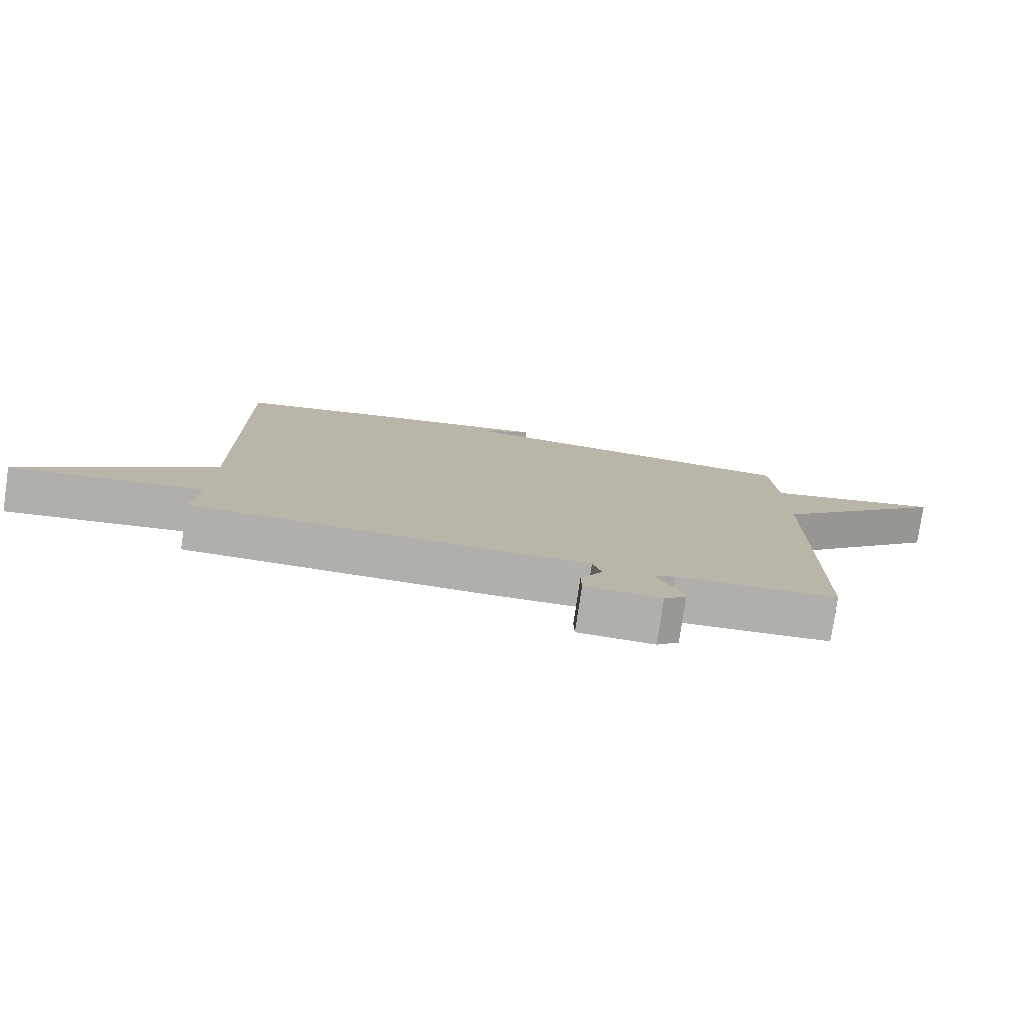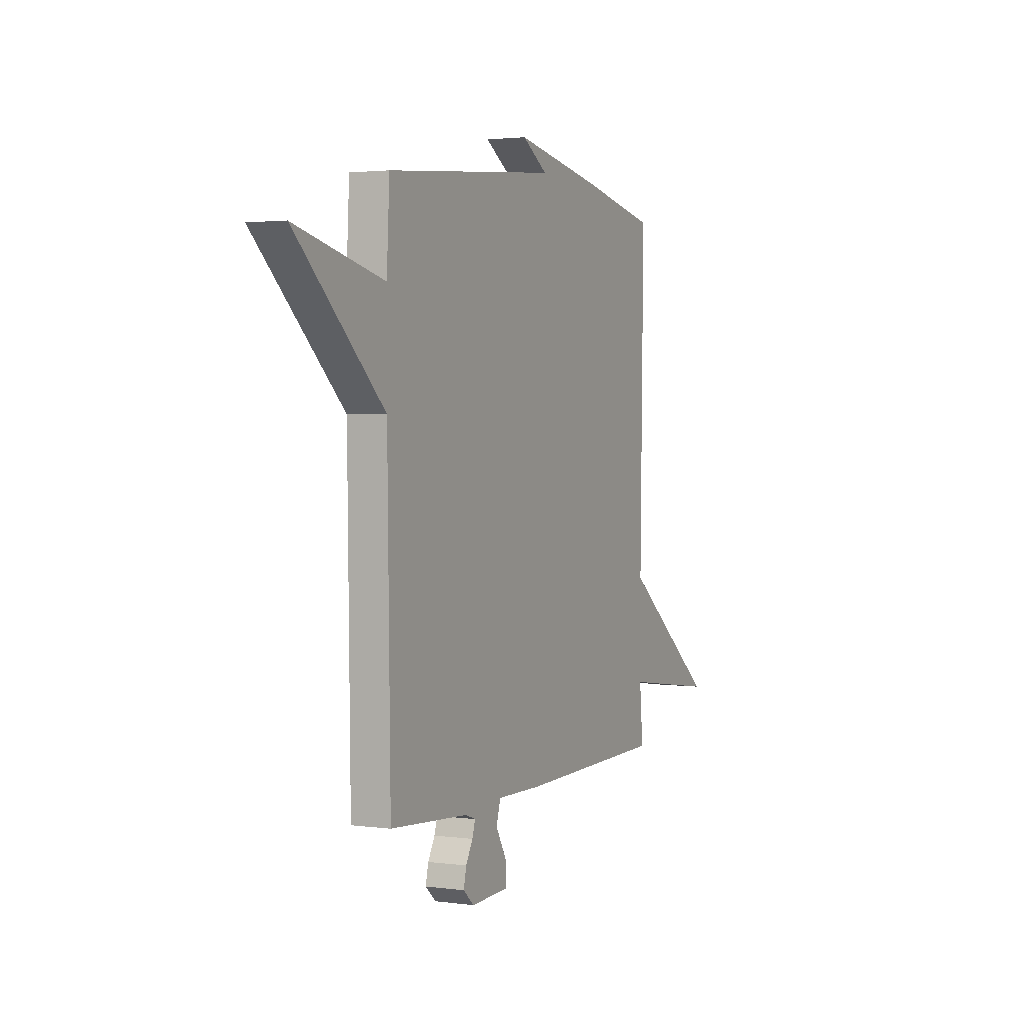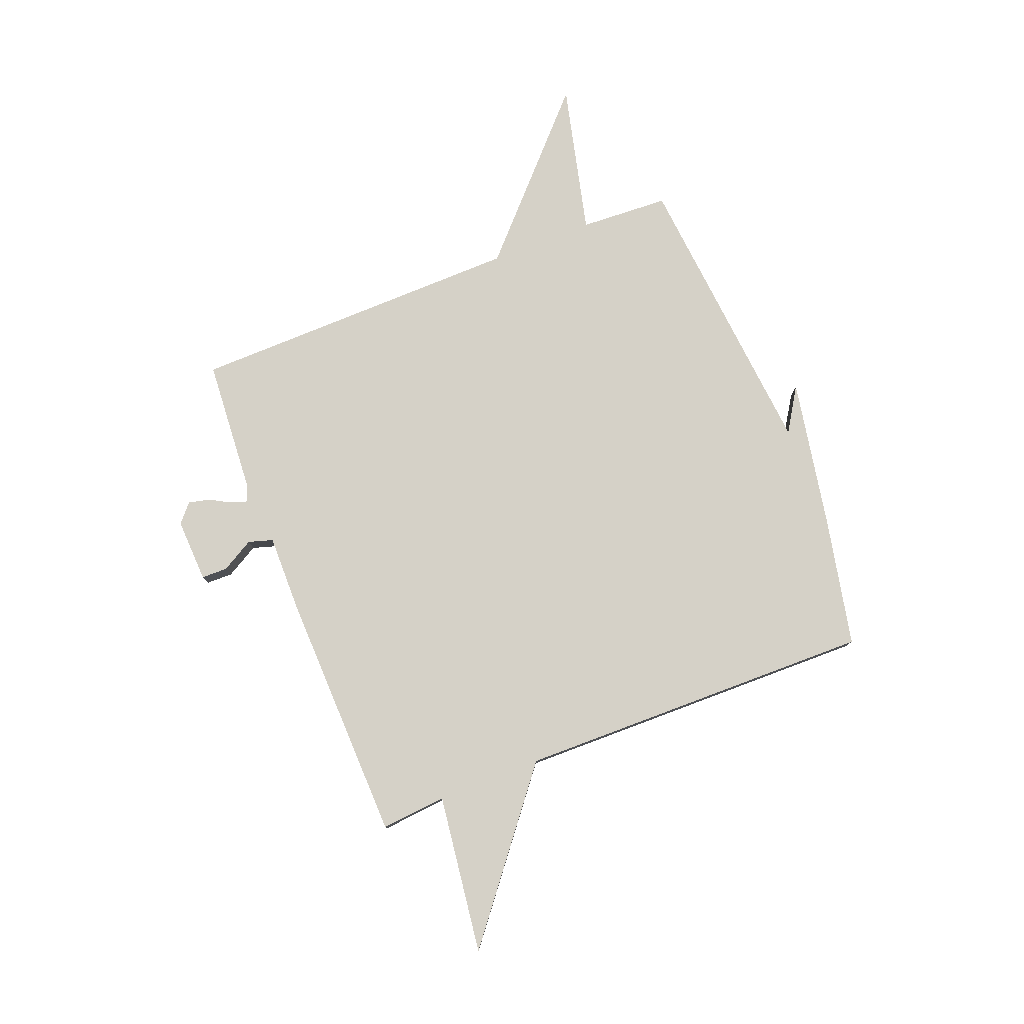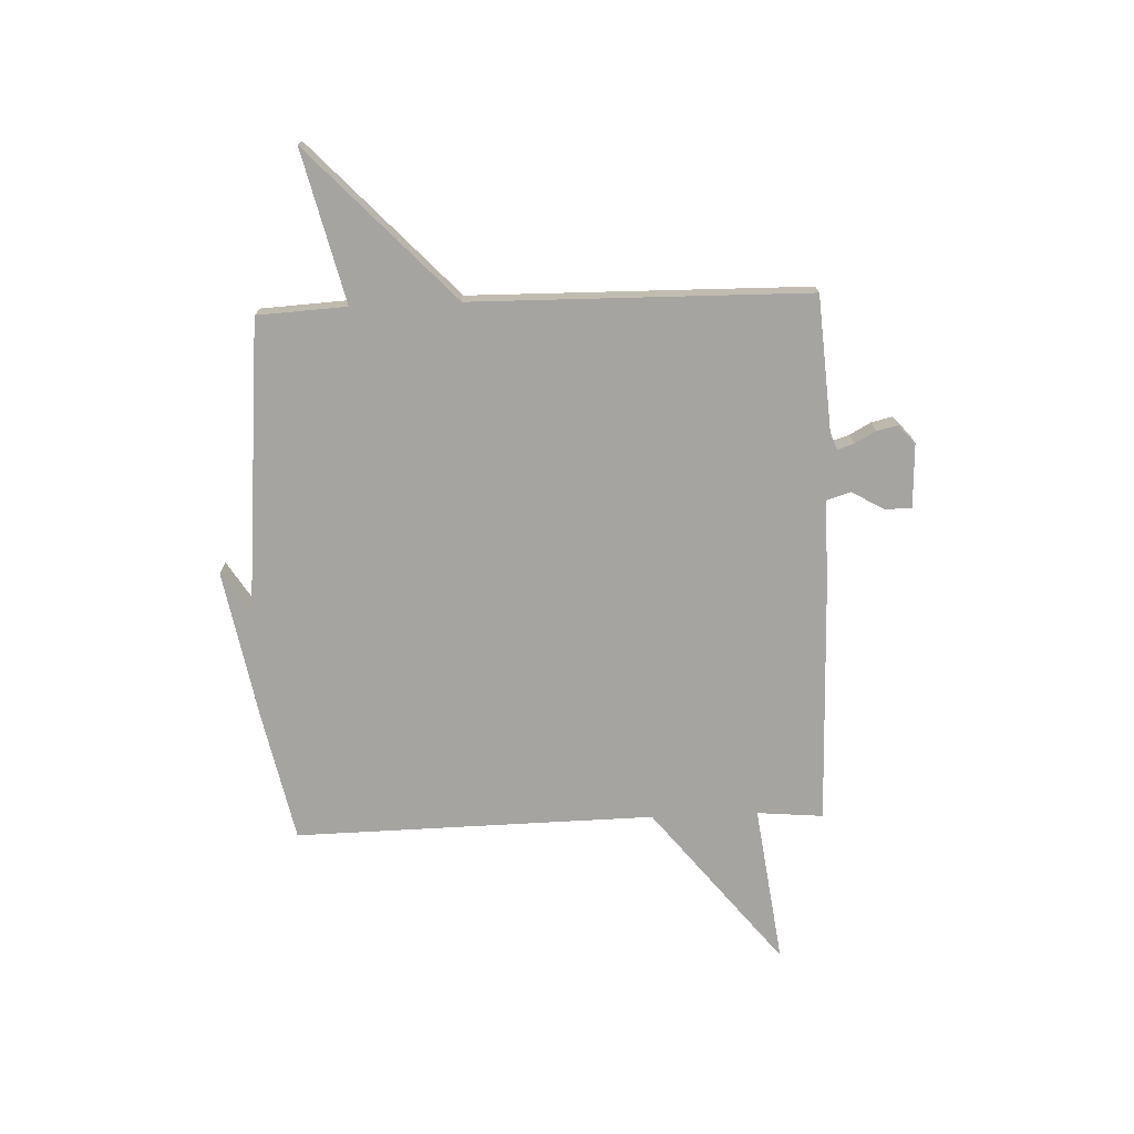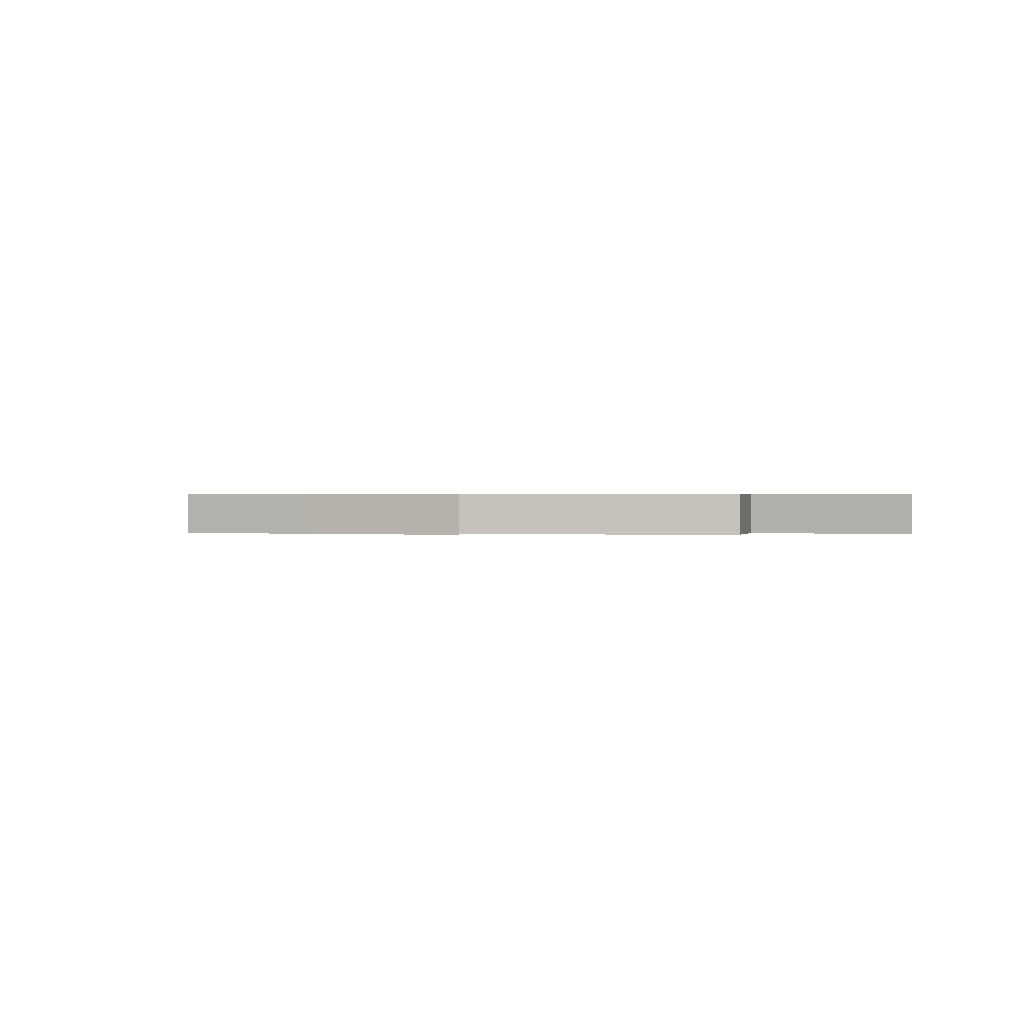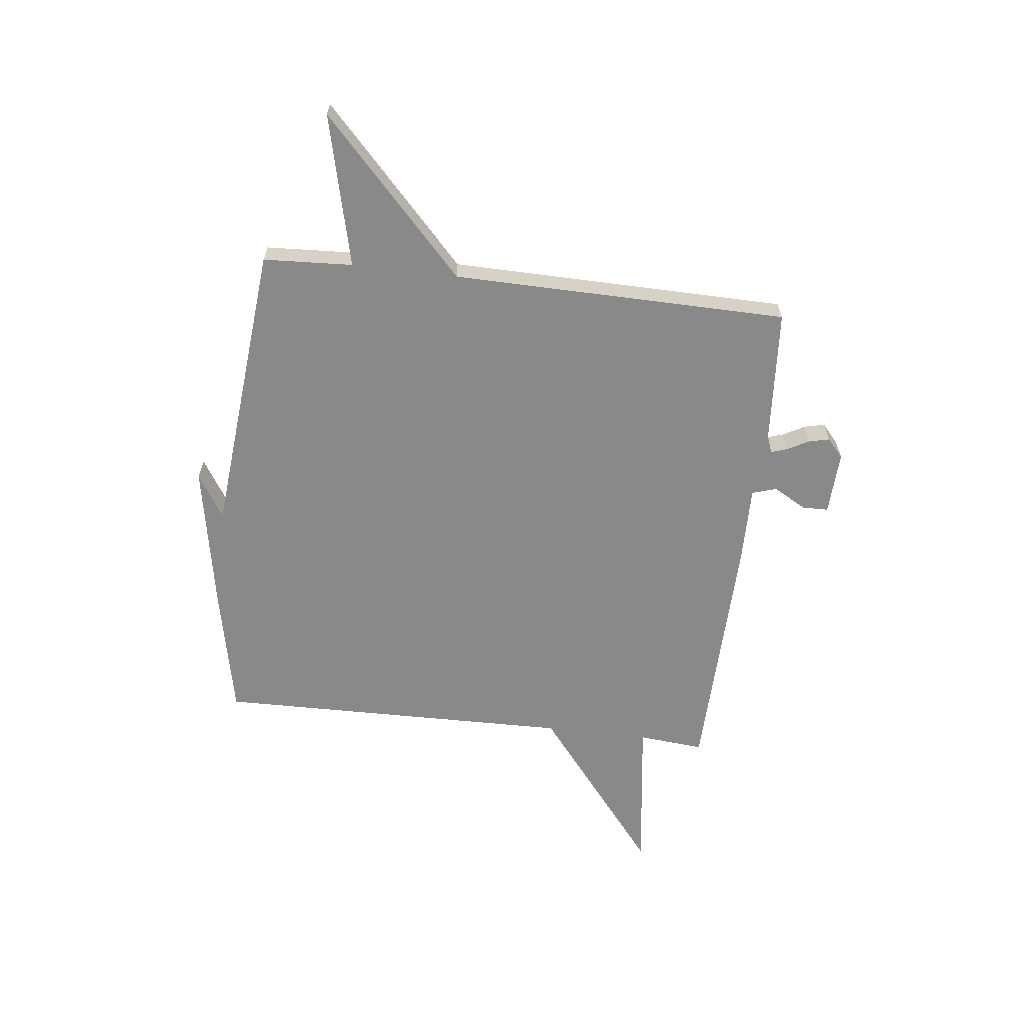
<metadata>
{"format":"obj","ext":"obj","renderer":"f3d","projection":"perspective","resolution":1024,"background":"white","views":[{"elev":-78.4,"azim":-8.3,"up":"+Z"},{"elev":2.2,"azim":115.8,"up":"+Z"},{"elev":78.9,"azim":-111.5,"up":"+Y"},{"elev":-73.3,"azim":92.3,"up":"+Y"},{"elev":0.4,"azim":10.3,"up":"+Y"},{"elev":-63.0,"azim":83.3,"up":"+Y"}]}
</metadata>
<code>
v -0.5 0.07 0.5
v -0.256 0.07 0.551
v 0.026 0.07 0.603
v -0.056 0.07 0.551
v 0.5 0.07 0.5
v 0.509 0.07 0.332
v 0.794 0.07 0.401
v 0.509 0.07 0.132
v 0.5 0.07 -0.5
v 0.247 0.07 -0.518
v 0.214 0.07 -0.53
v 0.224 0.07 -0.561
v 0.246 0.07 -0.601
v 0.255 0.07 -0.64
v 0.22 0.07 -0.671
v 0.1 0.07 -0.666
v 0.099 0.07 -0.617
v 0.134 0.07 -0.555
v 0.12 0.07 -0.509
v -0.027 0.07 -0.511
v -0.5 0.07 -0.5
v -0.489 0.07 -0.376
v -0.789 0.07 -0.416
v -0.489 0.07 -0.176
v -0.5 0 0.5
v -0.256 0 0.551
v 0.026 0 0.603
v -0.056 0 0.551
v 0.5 0 0.5
v 0.509 0 0.332
v 0.794 0 0.401
v 0.509 0 0.132
v 0.5 0 -0.5
v 0.247 0 -0.518
v 0.214 0 -0.53
v 0.224 0 -0.561
v 0.246 0 -0.601
v 0.255 0 -0.64
v 0.22 0 -0.671
v 0.1 0 -0.666
v 0.099 0 -0.617
v 0.134 0 -0.555
v 0.12 0 -0.509
v -0.027 0 -0.511
v -0.5 0 -0.5
v -0.489 0 -0.376
v -0.789 0 -0.416
v -0.489 0 -0.176
f 22 23 24
f 19 20 21 22
f 19 22 24
f 16 17 18
f 15 16 18
f 14 15 18
f 13 14 18
f 12 13 18
f 11 12 18 19
f 24 1 2
f 19 24 2
f 11 19 2
f 10 11 2
f 6 7 8
f 9 10 2
f 8 9 2
f 6 8 2
f 5 6 2
f 4 5 2
f 2 3 4
f 48 47 46
f 46 45 44 43
f 48 46 43
f 42 41 40
f 42 40 39
f 42 39 38
f 42 38 37
f 42 37 36
f 43 42 36 35
f 26 25 48
f 26 48 43
f 26 43 35
f 26 35 34
f 32 31 30
f 26 34 33
f 26 33 32
f 26 32 30
f 26 30 29
f 26 29 28
f 28 27 26
f 1 25 26 2
f 2 26 27 3
f 3 27 28 4
f 4 28 29 5
f 5 29 30 6
f 6 30 31 7
f 7 31 32 8
f 8 32 33 9
f 9 33 34 10
f 10 34 35 11
f 11 35 36 12
f 12 36 37 13
f 13 37 38 14
f 14 38 39 15
f 15 39 40 16
f 16 40 41 17
f 17 41 42 18
f 18 42 43 19
f 19 43 44 20
f 20 44 45 21
f 21 45 46 22
f 22 46 47 23
f 23 47 48 24
f 24 48 25 1

</code>
